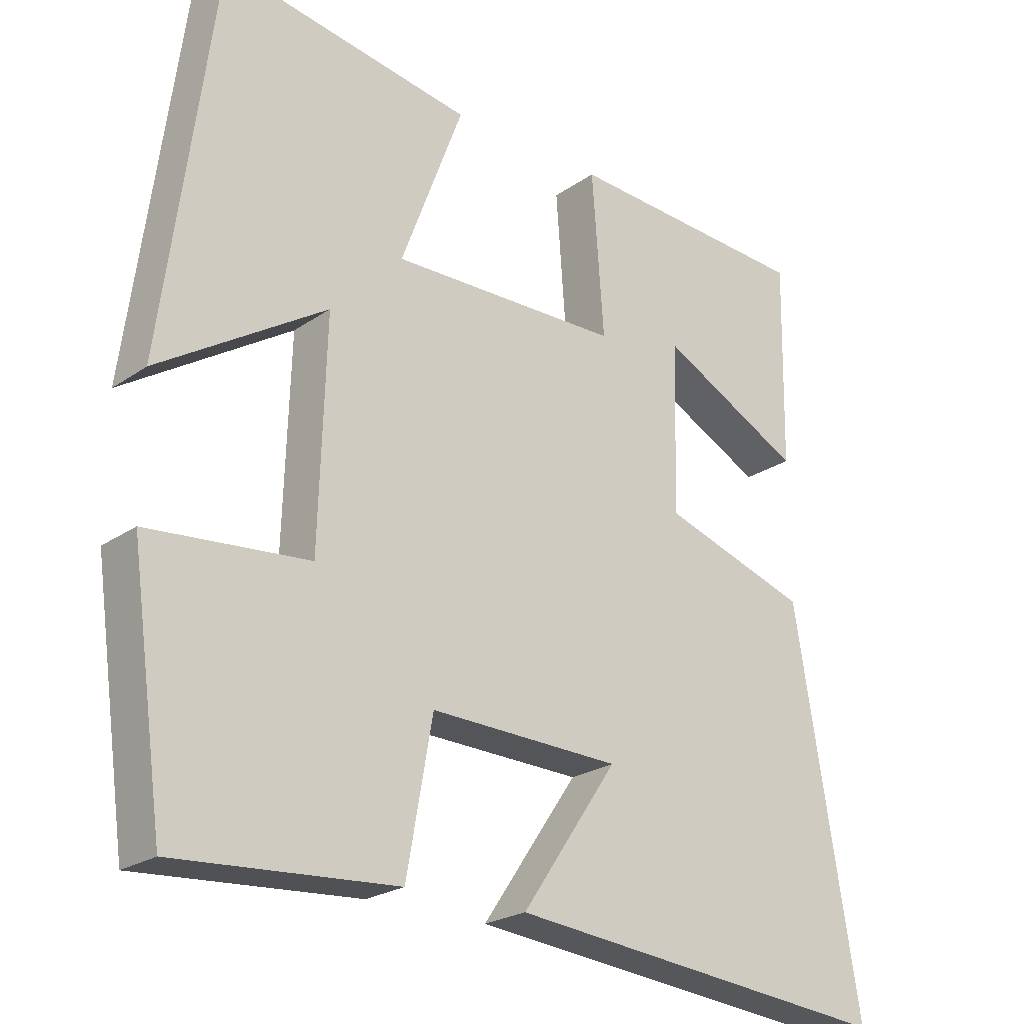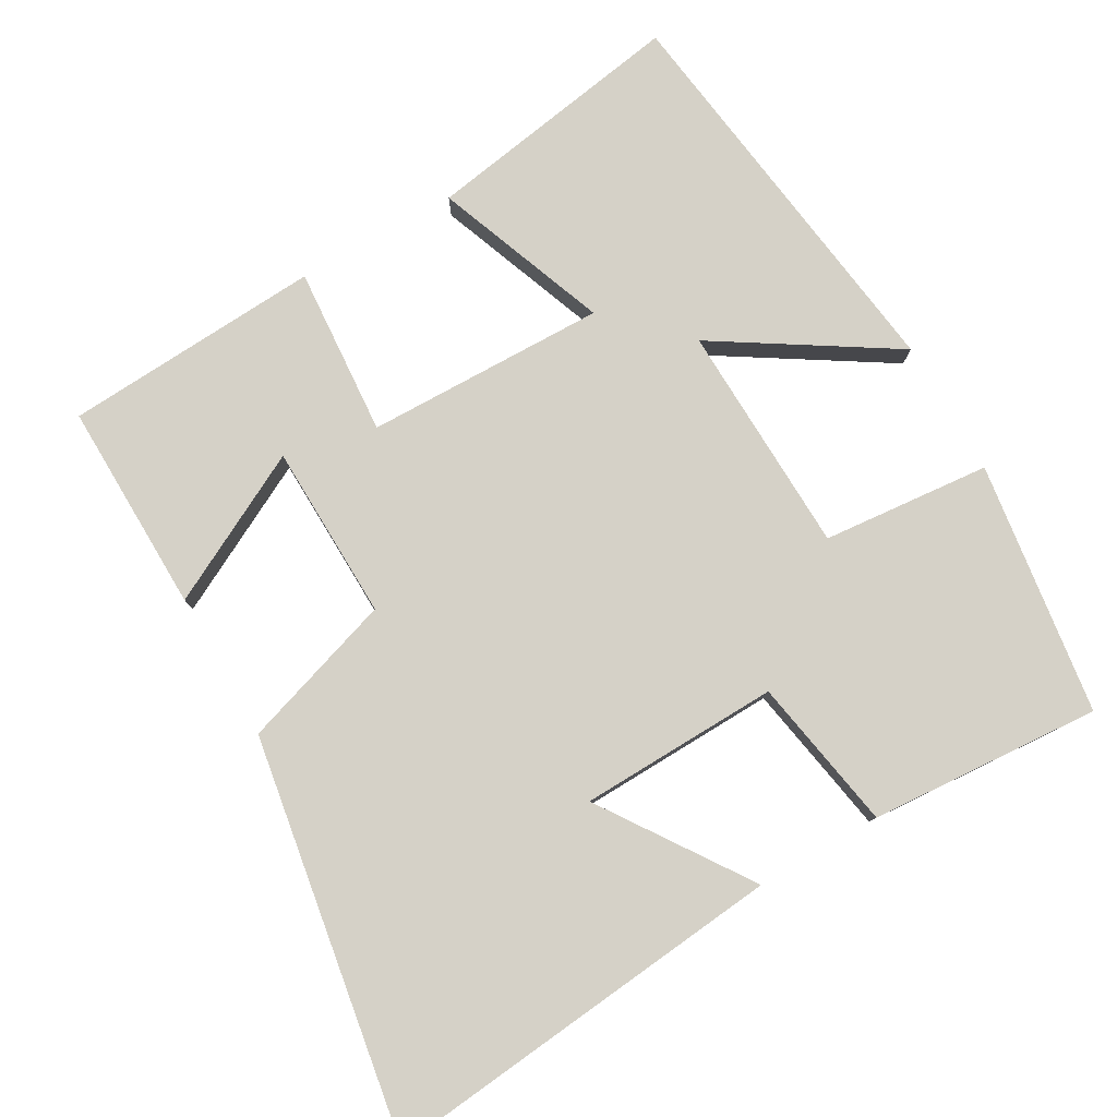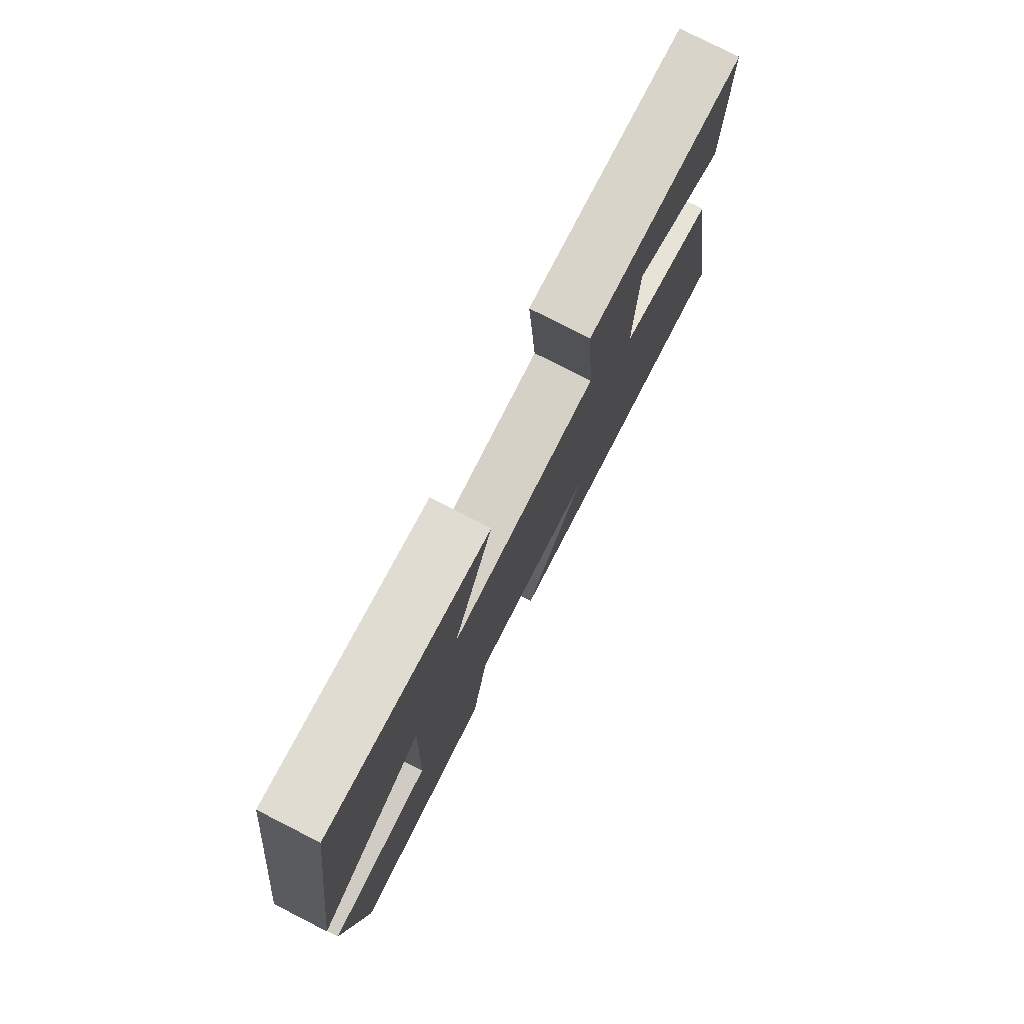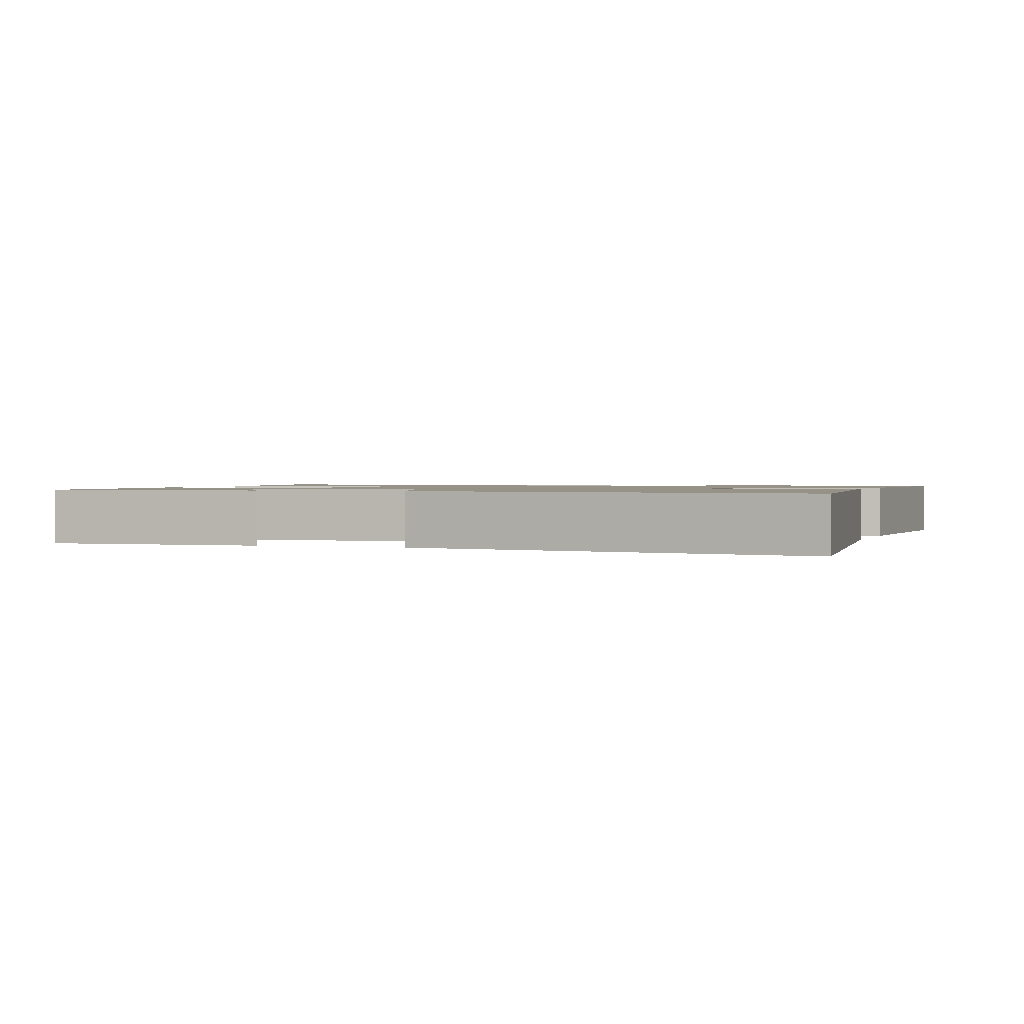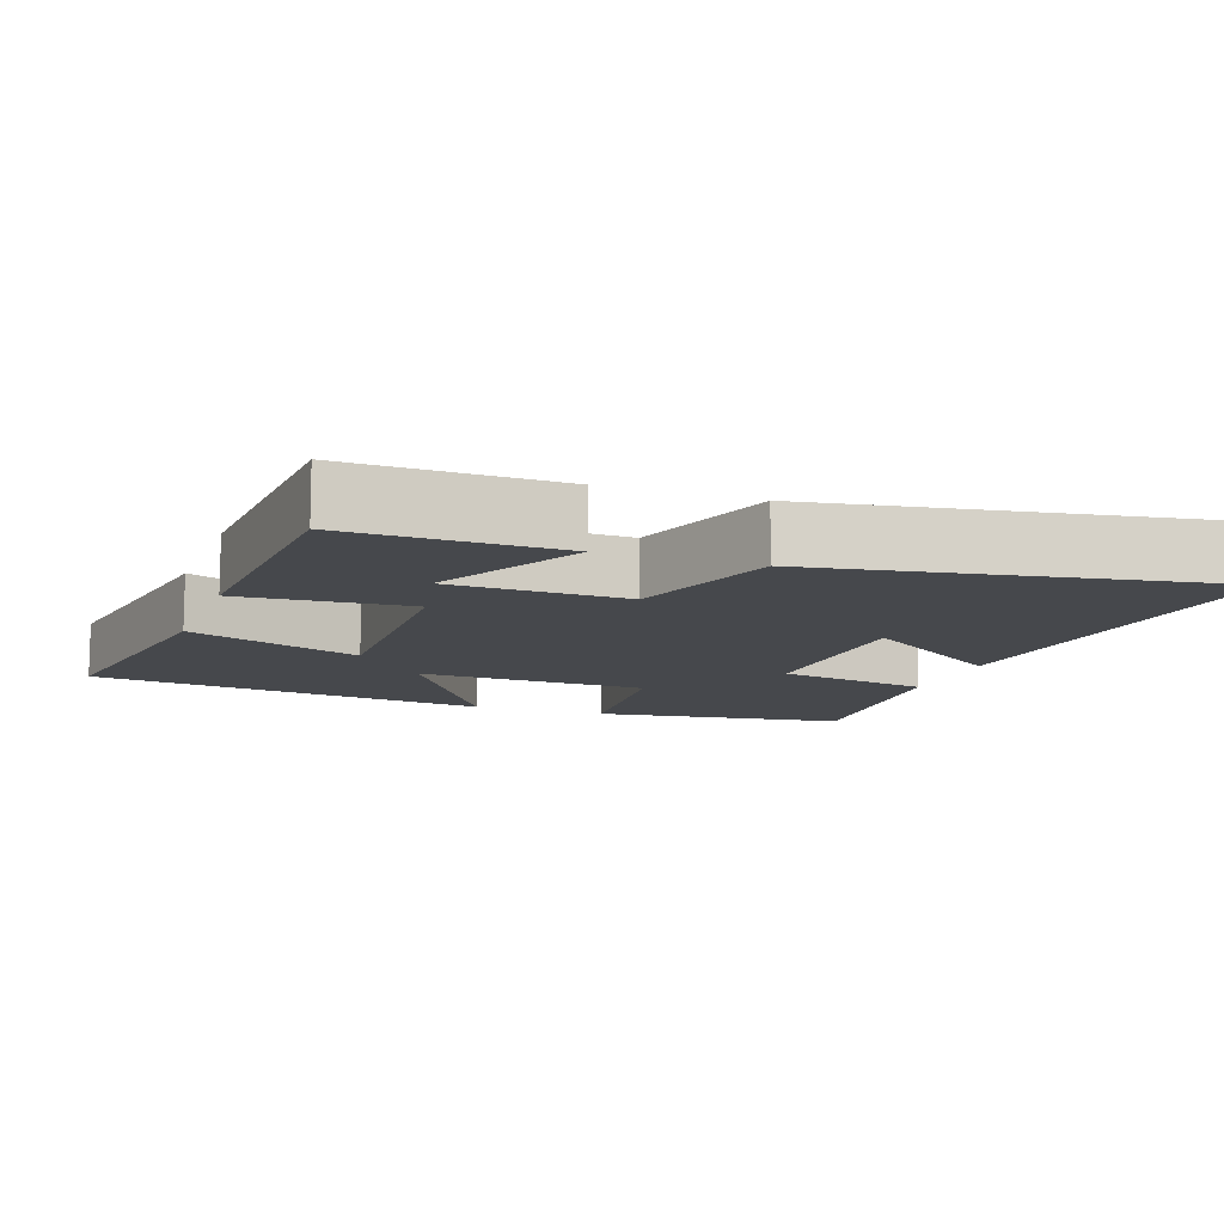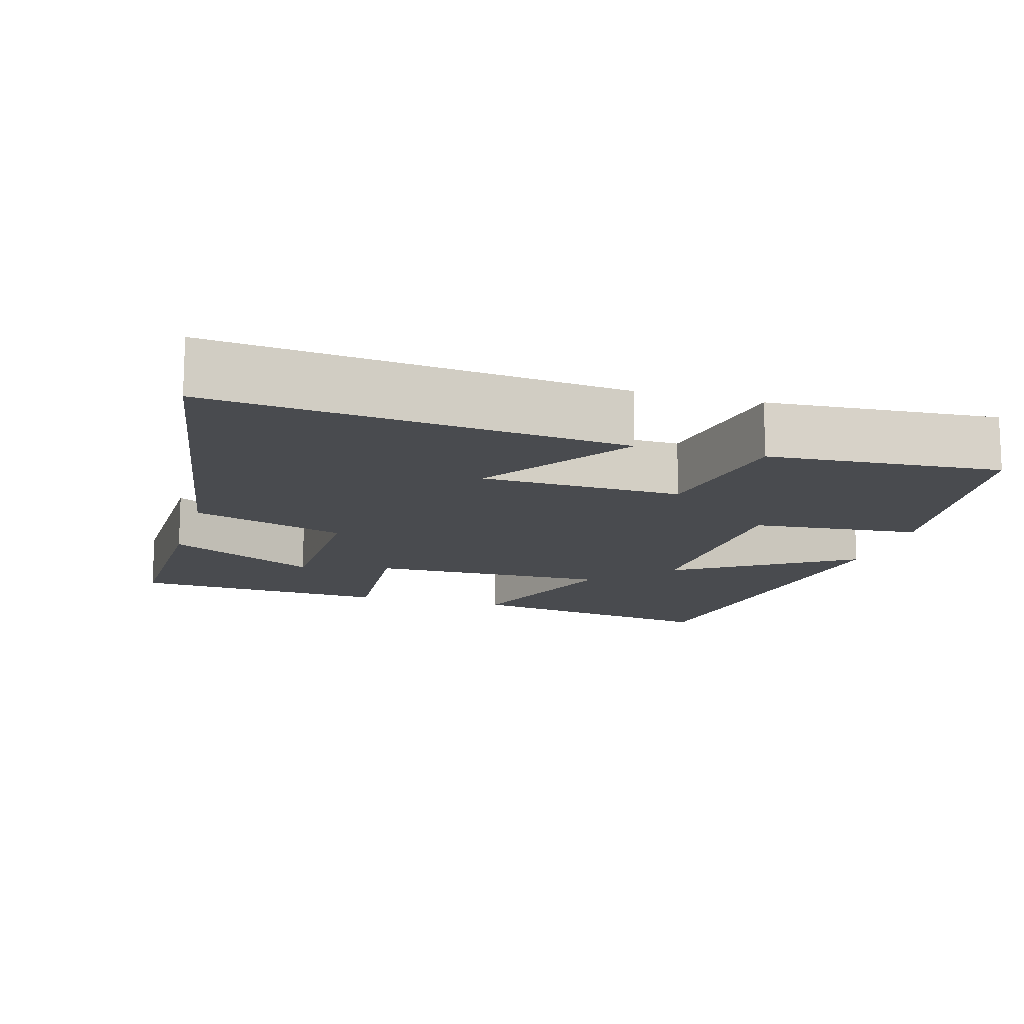
<metadata>
{"format":"obj","ext":"obj","renderer":"f3d","projection":"perspective","resolution":1024,"background":"white","views":[{"elev":-23.1,"azim":-40.6,"up":"+Z"},{"elev":79.3,"azim":150.2,"up":"+Y"},{"elev":78.5,"azim":-63.0,"up":"+Z"},{"elev":1.2,"azim":108.6,"up":"+Y"},{"elev":-11.2,"azim":70.3,"up":"+Y"},{"elev":-13.8,"azim":163.9,"up":"+Y"}]}
</metadata>
<code>
v 0.591 0.07 -0.556
v 0.035 0.07 -0.5
v 0.172 0.07 -0.299
v -0.1 0.07 -0.291
v -0.137 0.07 -0.5
v -0.452 0.07 -0.522
v -0.5 0.07 -0.177
v -0.271 0.07 -0.156
v -0.261 0.07 0.16
v -0.5 0.07 0.009
v -0.427 0.07 0.56
v -0.069 0.07 0.5
v -0.158 0.07 0.263
v 0.17 0.07 0.269
v 0.153 0.07 0.5
v 0.505 0.07 0.479
v 0.5 0.07 0.191
v 0.296 0.07 0.297
v 0.29 0.07 0.057
v 0.5 0.07 -0.011
v 0.591 0 -0.556
v 0.035 0 -0.5
v 0.172 0 -0.299
v -0.1 0 -0.291
v -0.137 0 -0.5
v -0.452 0 -0.522
v -0.5 0 -0.177
v -0.271 0 -0.156
v -0.261 0 0.16
v -0.5 0 0.009
v -0.427 0 0.56
v -0.069 0 0.5
v -0.158 0 0.263
v 0.17 0 0.269
v 0.153 0 0.5
v 0.505 0 0.479
v 0.5 0 0.191
v 0.296 0 0.297
v 0.29 0 0.057
v 0.5 0 -0.011
f 19 20 1
f 15 16 17 18
f 14 15 18 19
f 13 14 19 1
f 9 10 11 12
f 9 12 13
f 8 9 13
f 5 6 7 8
f 4 5 8 13
f 3 4 13
f 1 2 3
f 1 3 13
f 21 40 39
f 38 37 36 35
f 39 38 35 34
f 21 39 34 33
f 32 31 30 29
f 33 32 29
f 33 29 28
f 28 27 26 25
f 33 28 25 24
f 33 24 23
f 23 22 21
f 33 23 21
f 1 21 22 2
f 2 22 23 3
f 3 23 24 4
f 4 24 25 5
f 5 25 26 6
f 6 26 27 7
f 7 27 28 8
f 8 28 29 9
f 9 29 30 10
f 10 30 31 11
f 11 31 32 12
f 12 32 33 13
f 13 33 34 14
f 14 34 35 15
f 15 35 36 16
f 16 36 37 17
f 17 37 38 18
f 18 38 39 19
f 19 39 40 20
f 20 40 21 1

</code>
